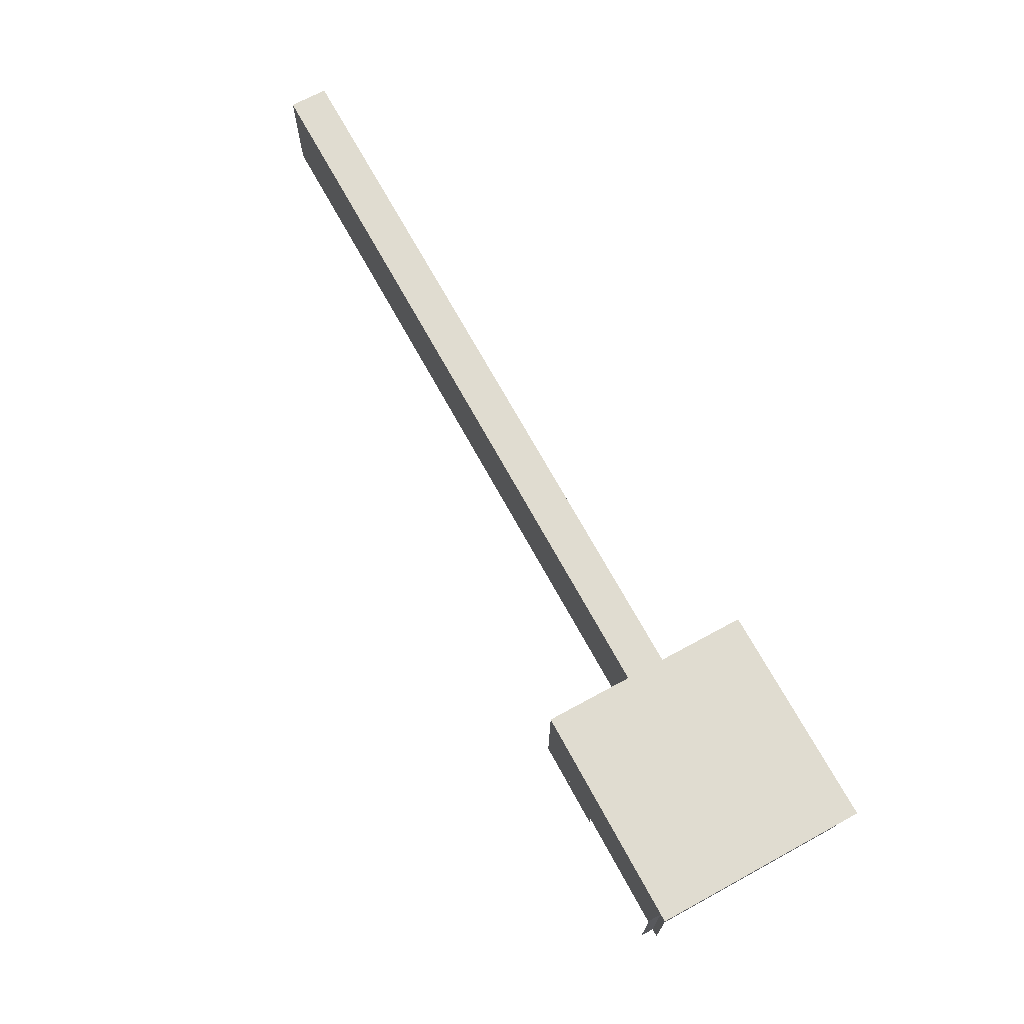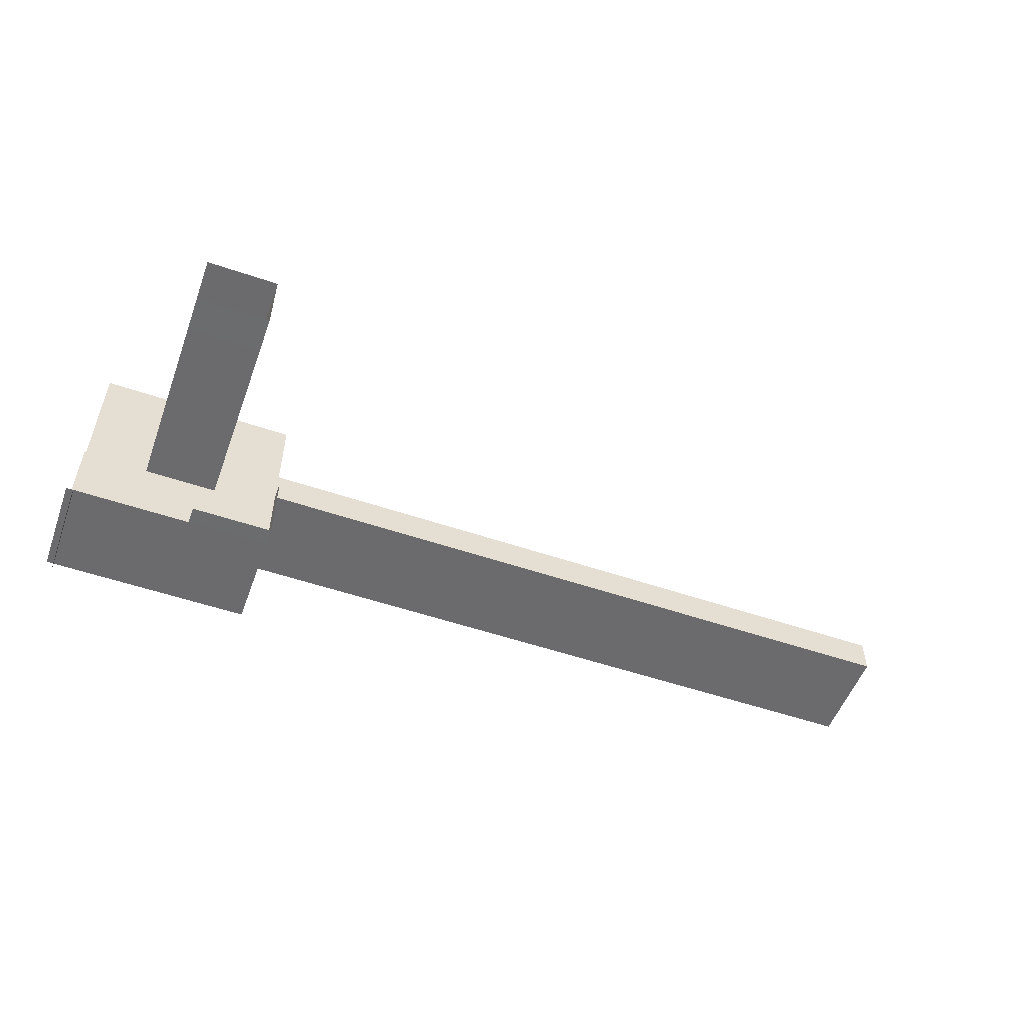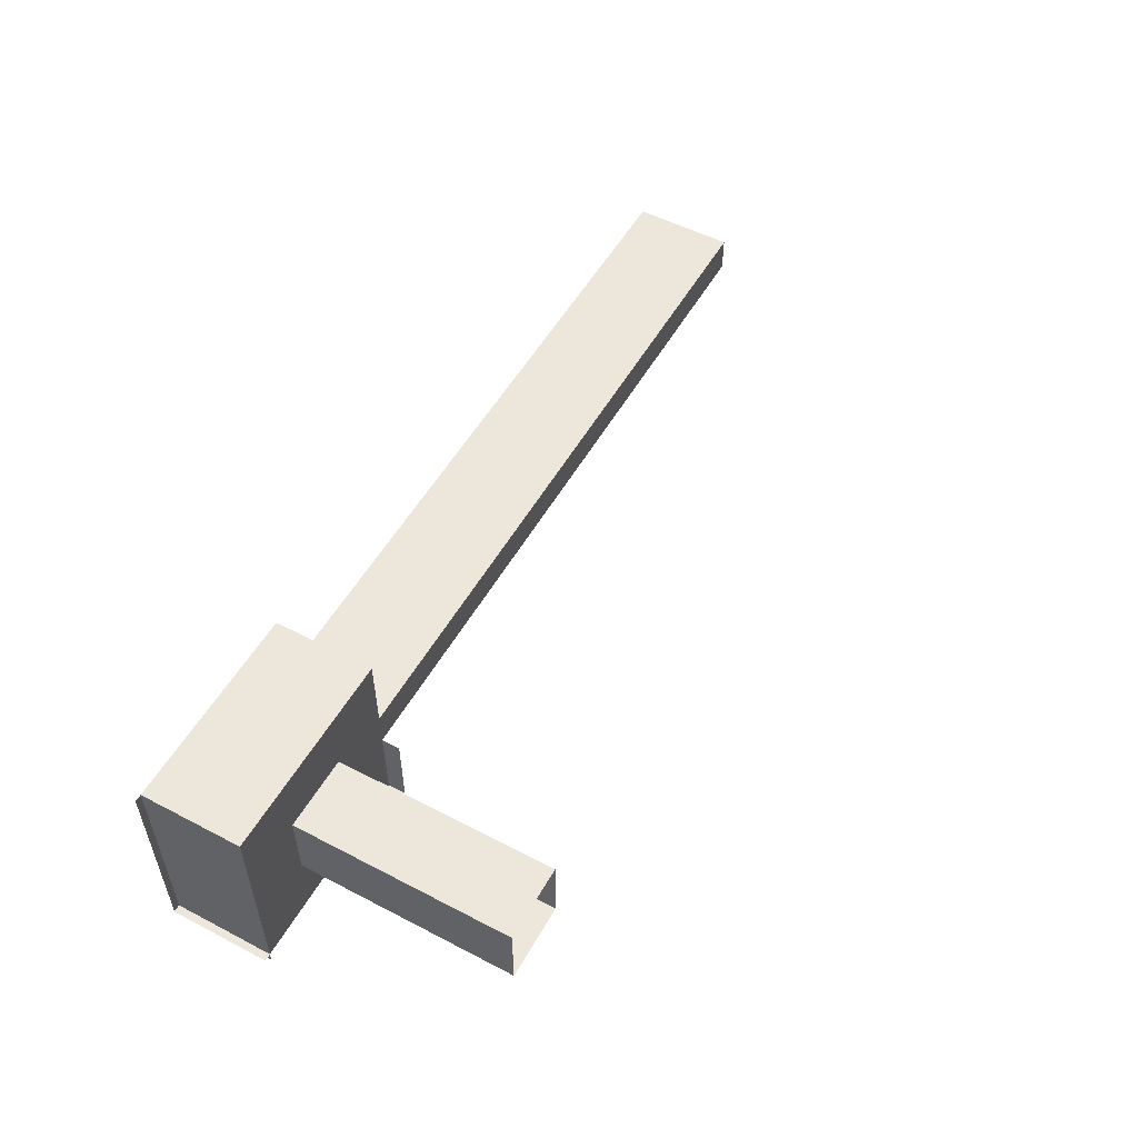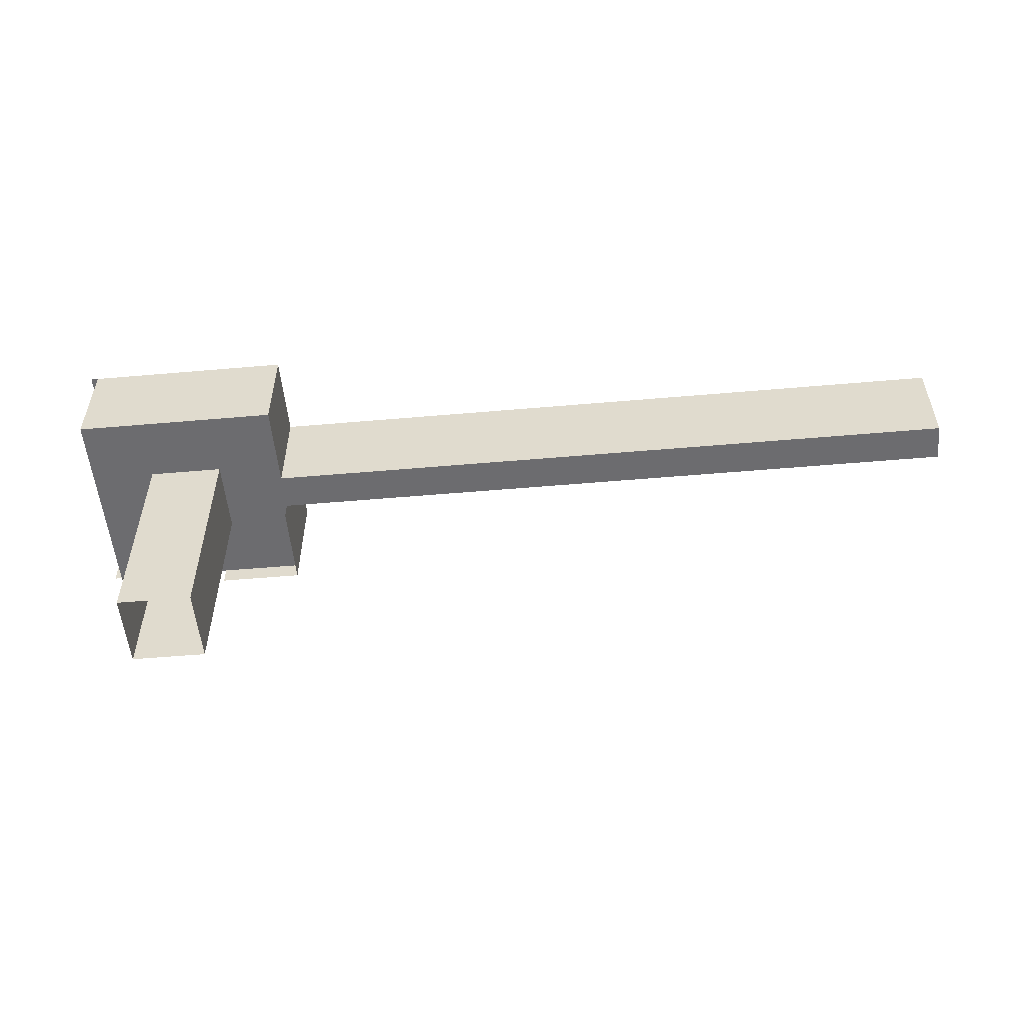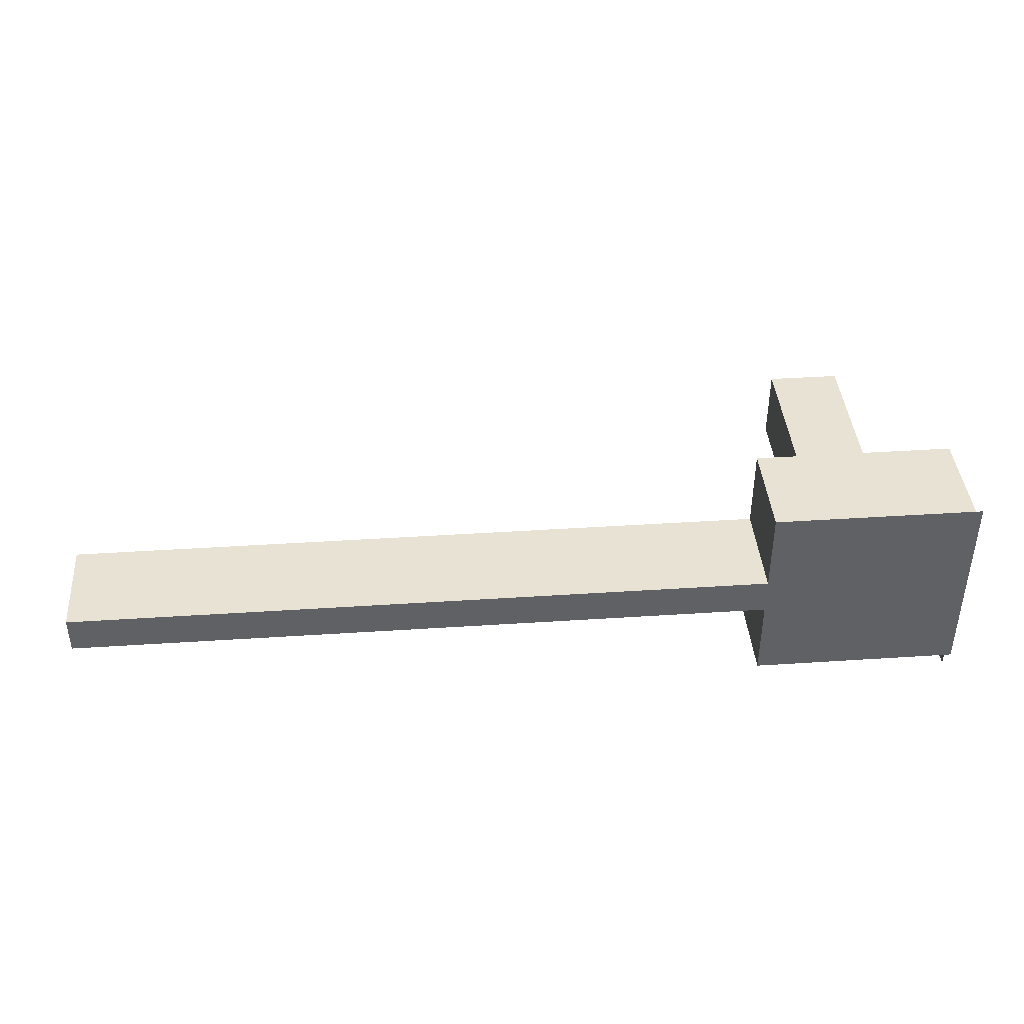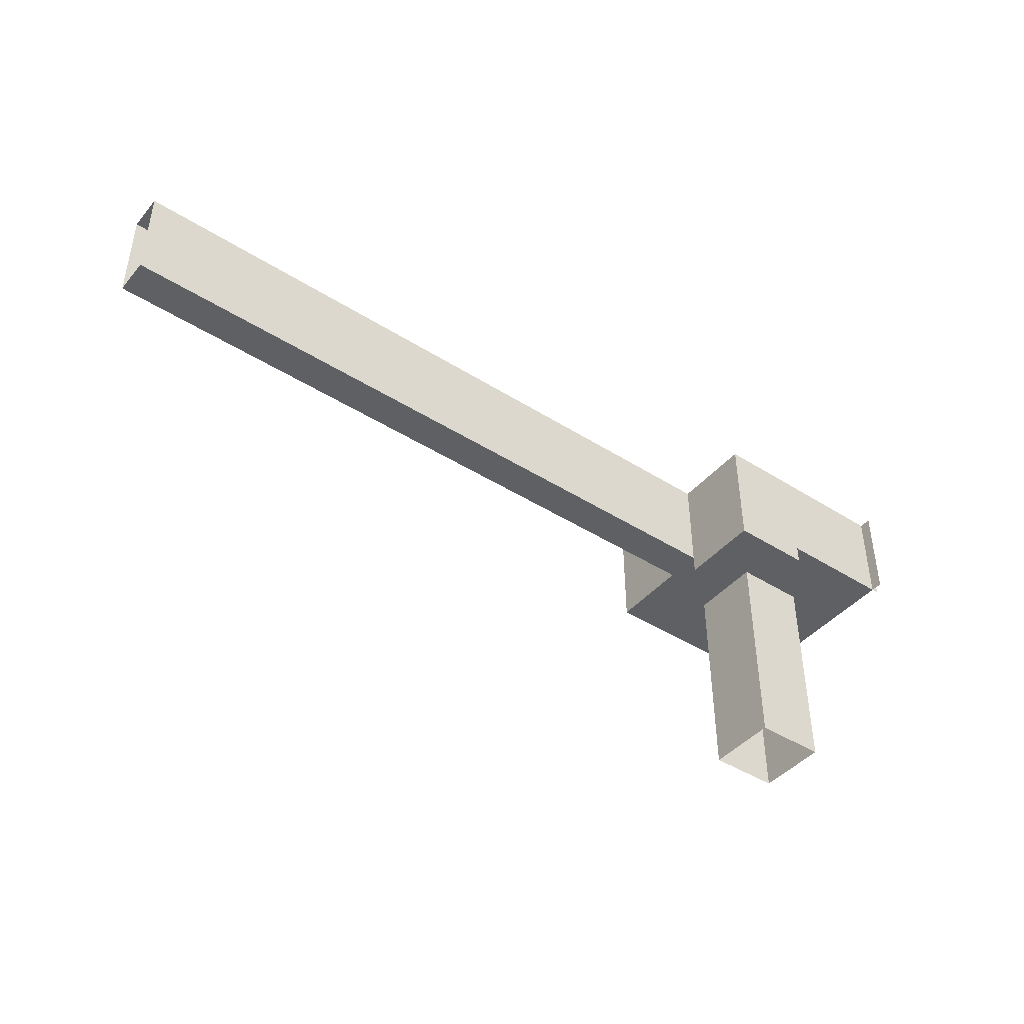
<metadata>
{"format":"obj","ext":"obj","renderer":"f3d","projection":"perspective","resolution":1024,"background":"white","views":[{"elev":69.7,"azim":-118.6,"up":"+Y"},{"elev":-53.5,"azim":-20.0,"up":"+Z"},{"elev":53.4,"azim":-60.9,"up":"+Z"},{"elev":-53.8,"azim":5.3,"up":"+Y"},{"elev":40.7,"azim":175.4,"up":"+Z"},{"elev":-43.3,"azim":143.1,"up":"+Y"}]}
</metadata>
<code>
g pb_Mesh278136
v -605 73 103
v -605 62 107
v -605 73 107
v -605 62 103
v -592 62 116
v -592 73 116
v -596 62 116
v -596 73 116
v -592 73 107
v -592 73 103
v -596 73 107
v -596 73 103
v -592 73 94
v -592 62 94
v -596 73 94
v -596 62 94
v -605 62 116
v -605 73 116
v -605 73 107
v -605 73 103
v -605 73 94
v -605 62 94
v -583 73 107
v -506 62 107
v -506 73 107
v -583 62 107
v -583 62 116
v -583 73 116
v -506 73 107
v -583 73 103
v -583 73 107
v -506 73 103
v -506 62 103
v -583 62 103
v -583 73 103
v -506 73 103
v -583 62 94
v -583 73 94
v -596 73 94
v -592 73 94
v -583 73 103
v -583 62 103
v -583 73 94
v -583 62 94
v -583 73 94
v -605 73 94
v -605 62 94
v -605 73 94
v -583 62 107
v -583 73 107
v -583 62 116
v -583 73 116
v -583 73 116
v -592 73 116
v -596 73 116
v -605 73 116
v -605 73 116
v -605 62 116
v -590 62 101
v -590 62 109
v -590 42 101
v -590 42 109
v -598 62 101
v -590 62 101
v -598 42 101
v -590 42 101
v -590 62 109
v -598 62 109
v -590 42 109
v -598 42 109
v -598 62 109
v -598 62 101
v -598 42 109
v -598 42 101
v -605 62 94
v -605.8 62 94
v -605.8 73 94
v -605 73 94
v -590 38 109
v -590 40 101
v -590 40 109
v -590 38 101
v -590 38 101
v -598 40 101
v -590 40 101
v -598 38 101
v -598 38 109
v -590 40 109
v -598 40 109
v -590 38 109
v -598 38 101
v -598 40 109
v -598 40 101
v -598 38 109
v -605 73 94
v -605 73 92.68
v -605 62 92.68
v -605 62 94
v -605 73 116
v -605.8 73 116
v -605.8 73 107
v -605 73 107
v -605.8 73 103
v -605 73 103
v -605.8 73 94
v -605 73 94
v -583 60 94
v -583 62 103
v -583 62 94
v -583 60 103
v -592 62 94
v -592 60 94
v -583 60 94
v -583 62 94
v -598 62 101
v -598 62 109
v -605 62 103
v -605 62 107
v -583 62 103
v -506 62 103
v -506 62 107
v -583 62 107
v -590 62 101
v -590 62 109
v -583 62 94
v -592 62 94
v -596 62 94
v -605 62 94
v -596 62 116
v -592 62 116
v -583 62 116
v -605 62 116
v -590 40 109
v -590 42 101
v -590 42 109
v -590 40 101
v -590 40 101
v -598 42 101
v -590 42 101
v -598 40 101
v -598 40 109
v -590 42 109
v -598 42 109
v -590 40 109
v -598 40 101
v -598 42 109
v -598 42 101
v -598 40 109
g pb_Mesh278136_0
f 3 2 1
f 2 4 1
f 7 6 5
f 7 8 6
f 11 10 9
f 11 12 10
f 15 14 13
f 15 16 14
f 17 8 7
f 17 18 8
f 19 12 11
f 19 20 12
f 21 16 15
f 21 22 16
f 25 24 23
f 24 26 23
f 28 27 6
f 27 5 6
f 31 30 29
f 30 32 29
f 9 10 31
f 10 30 31
f 35 34 33
f 35 33 36
f 13 14 37
f 13 37 38
f 39 10 12
f 39 40 10
f 43 42 41
f 43 44 42
f 40 30 10
f 40 45 30
f 46 12 20
f 46 39 12
f 47 1 4
f 47 48 1
f 51 50 49
f 51 52 50
f 53 9 31
f 53 54 9
f 54 11 9
f 54 55 11
f 55 19 11
f 55 56 19
f 57 2 3
f 57 58 2
f 61 60 59
f 61 62 60
f 65 64 63
f 65 66 64
f 69 68 67
f 69 70 68
f 73 72 71
f 73 74 72
f 77 76 75
f 77 75 78
f 81 80 79
f 80 82 79
f 85 84 83
f 84 86 83
f 89 88 87
f 88 90 87
f 93 92 91
f 92 94 91
g pb_Mesh278136_1
f 97 96 95
f 97 95 98
f 101 100 99
f 101 99 102
f 103 101 102
f 103 102 104
f 105 103 104
f 105 104 106
f 109 108 107
f 108 110 107
f 113 112 111
f 113 111 114
g pb_Mesh278136_2
f 117 116 115
f 117 118 116
f 121 120 119
f 121 119 122
f 122 119 123
f 122 123 124
f 125 123 119
f 125 126 123
f 126 115 123
f 126 127 115
f 127 117 115
f 127 128 117
f 129 124 116
f 129 130 124
f 130 122 124
f 130 131 122
f 132 116 118
f 132 129 116
f 135 134 133
f 134 136 133
f 139 138 137
f 138 140 137
f 143 142 141
f 142 144 141
f 147 146 145
f 146 148 145

</code>
